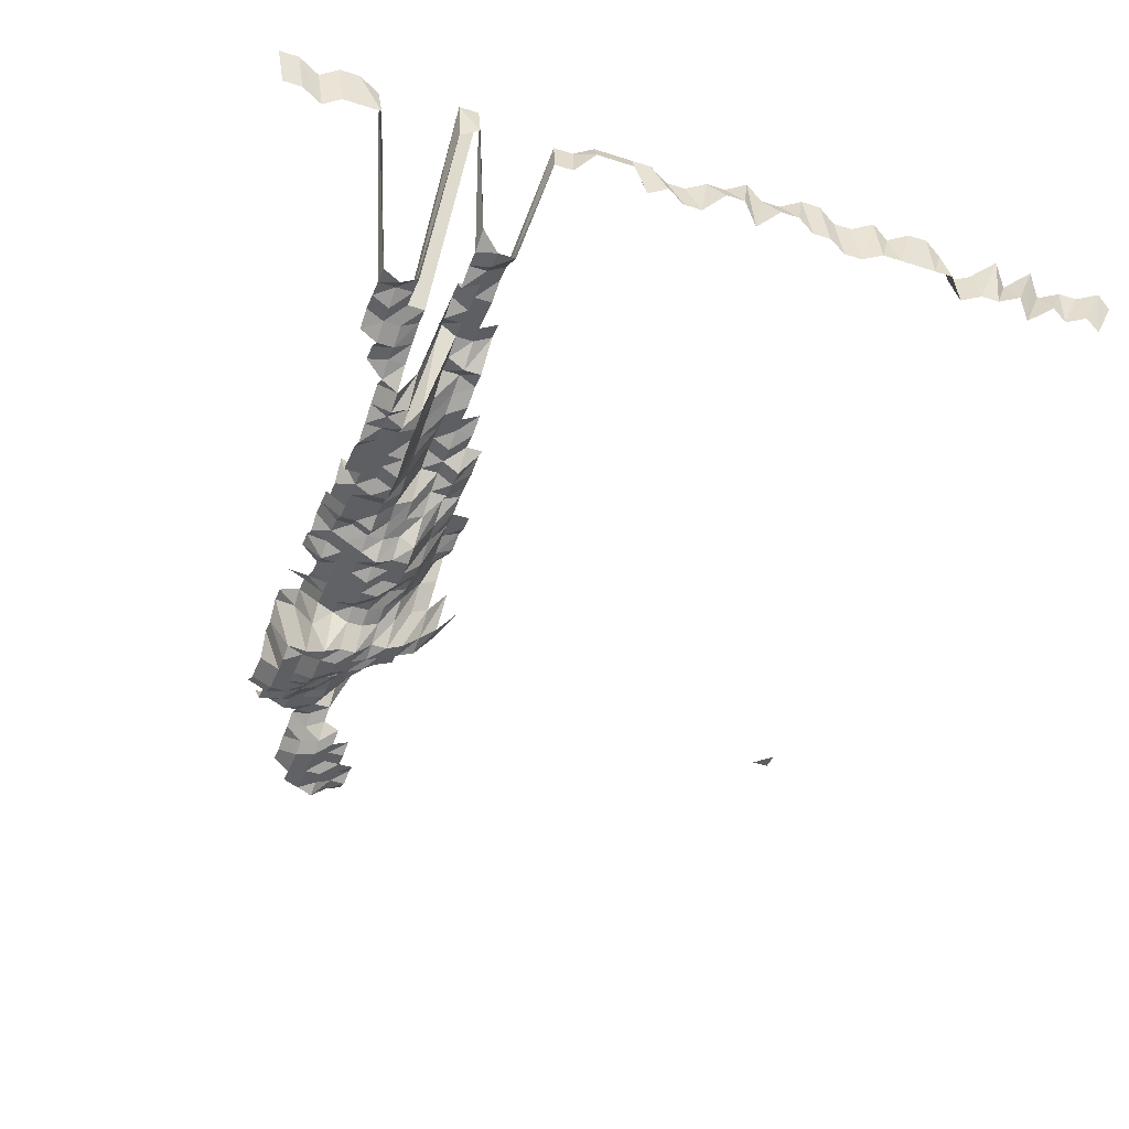
<metadata>
{"format":"obj","ext":"obj","renderer":"f3d","projection":"perspective","resolution":1024,"background":"white","views":[{"elev":-42.0,"azim":-21.2,"up":"+Z"}]}
</metadata>
<code>
g default
v 0.8226 0.5648 1.631
v 0.8001 0.5648 1.631
v 0.1188 0.4567 1.319
v 0.8226 0.5423 1.631
v 0.1564 0.4419 1.329
v 0.1371 0.4385 1.319
v 0.117 0.4319 1.299
v 0.09987 0.4352 1.309
v 0.08242 0.4385 1.319
v 0.1553 0.4204 1.319
v 0.1371 0.4204 1.319
v 0.1179 0.4172 1.309
v 0.09987 0.4172 1.309
v 0.08242 0.4204 1.319
v 0.06523 0.4271 1.34
v 0.1564 0.4052 1.329
v 0.1371 0.4022 1.319
v 0.1179 0.3991 1.309
v 0.09987 0.3991 1.309
v 0.08242 0.4022 1.319
v 0.06523 0.4086 1.34
v 0.1553 0.384 1.319
v 0.1371 0.384 1.319
v 0.1188 0.384 1.319
v 0.09987 0.3811 1.309
v 0.08242 0.384 1.319
v 0.06571 0.393 1.35
v 0.1371 0.3658 1.319
v 0.1188 0.3658 1.319
v 0.09987 0.3631 1.309
v 0.08304 0.3686 1.329
v 0.06571 0.3744 1.35
v 0.1381 0.3503 1.329
v 0.1188 0.3477 1.319
v 0.1006 0.3477 1.319
v 0.08373 0.3532 1.34
v 0.06625 0.3587 1.361
v 0.1197 0.332 1.329
v 0.1022 0.3347 1.34
v 0.08435 0.3372 1.35
v 0.06571 0.3372 1.35
v 0.04707 0.3372 1.35
v 0.103 0.3186 1.35
v 0.08435 0.3186 1.35
v 0.06523 0.3163 1.34
v 0.04634 0.3137 1.329
v 0.02822 0.3163 1.34
v 0.009788 0.3186 1.35
v 0.1266 0.3122 1.405
v 0.1046 0.3047 1.371
v 0.08435 0.3 1.35
v 0.06523 0.2978 1.34
v 0.04634 0.2954 1.329
v 0.02799 0.2954 1.329
v 0.009563 0.2931 1.319
v 0.1472 0.2954 1.417
v 0.1256 0.2906 1.394
v 0.1038 0.2837 1.361
v 0.08304 0.277 1.329
v 0.06523 0.2793 1.34
v 0.04599 0.275 1.319
v 0.02757 0.2729 1.309
v 0.009563 0.275 1.319
v -0.008716 0.277 1.329
v 0.1654 0.2735 1.405
v 0.1449 0.2714 1.394
v 0.1245 0.269 1.382
v 0.103 0.2628 1.35
v 0.08304 0.2587 1.329
v 0.0642 0.2568 1.319
v 0.04564 0.2548 1.309
v 0.02717 0.2511 1.29
v 0.009418 0.2529 1.299
v -0.008651 0.2568 1.319
v 0.1654 0.2542 1.405
v 0.1449 0.2522 1.394
v 0.1226 0.2462 1.361
v 0.103 0.2442 1.35
v 0.08304 0.2404 1.329
v 0.06372 0.2368 1.309
v 0.04529 0.235 1.299
v 0.02717 0.2334 1.29
v 0.009353 0.2334 1.29
v -0.008651 0.2386 1.319
v 0.1864 0.2368 1.417
v 0.1641 0.233 1.394
v 0.1436 0.2309 1.382
v 0.1235 0.2291 1.371
v 0.103 0.2256 1.35
v 0.08242 0.2204 1.319
v 0.06372 0.2187 1.309
v 0.04498 0.2156 1.29
v 0.02717 0.2156 1.29
v 0.009353 0.2156 1.29
v -0.008651 0.2204 1.319
v 0.1864 0.2173 1.417
v 0.1641 0.2137 1.394
v 0.1449 0.2137 1.394
v 0.1226 0.2087 1.361
v 0.1022 0.2055 1.34
v 0.08304 0.2038 1.329
v 0.06372 0.2007 1.309
v 0.04463 0.1963 1.28
v 0.02717 0.1978 1.29
v 0.009353 0.1978 1.29
v -0.008854 0.207 1.35
v 0.1833 0.1945 1.394
v 0.1641 0.1945 1.394
v 0.1425 0.1913 1.371
v 0.1226 0.1899 1.361
v 0.103 0.1884 1.35
v 0.08304 0.1855 1.329
v 0.0623 0.1786 1.28
v 0.04432 0.1774 1.271
v 0.02717 0.18 1.29
v 0.009353 0.18 1.29
v -0.008854 0.1884 1.35
v 0.1833 0.1753 1.394
v 0.1627 0.1738 1.382
v 0.1392 0.1685 1.34
v 0.1188 0.1659 1.319
v 0.09987 0.1646 1.309
v 0.07998 0.161 1.28
v 0.06187 0.1599 1.271
v 0.04432 0.1599 1.271
v 0.02717 0.1622 1.29
v 0.009418 0.1634 1.299
v -0.008992 0.1724 1.371
v 0.1776 0.1512 1.35
v 0.1553 0.1477 1.319
v 0.136 0.1466 1.309
v 0.117 0.1455 1.299
v 0.09842 0.1445 1.29
v 0.07998 0.1433 1.28
v 0.06187 0.1423 1.271
v 0.04432 0.1423 1.271
v 0.02695 0.1433 1.28
v 0.009788 0.1512 1.35
v -0.008992 0.1535 1.371
v 0.2009 0.1357 1.382
v 0.1776 0.1326 1.35
v 0.1564 0.1305 1.329
v 0.136 0.1286 1.309
v 0.117 0.1276 1.299
v 0.0991 0.1276 1.299
v 0.07998 0.1257 1.28
v 0.0623 0.1257 1.28
v 0.04432 0.1248 1.271
v 0.02757 0.1286 1.309
v 0.009867 0.1337 1.361
v 0.1833 0.1177 1.394
v 0.1602 0.1149 1.361
v 0.1403 0.114 1.35
v 0.1197 0.1122 1.329
v 0.1006 0.1114 1.319
v 0.08179 0.1105 1.309
v 0.06372 0.1105 1.309
v 0.04599 0.1114 1.319
v 0.02799 0.1122 1.329
v 0.009867 0.1149 1.361
v -0.008992 0.1157 1.371
v 0.1641 0.09848 1.394
v 0.1436 0.09763 1.382
v 0.1216 0.09537 1.35
v 0.1014 0.09388 1.329
v 0.08242 0.09318 1.319
v 0.0642 0.09318 1.319
v 0.04599 0.09318 1.319
v 0.02799 0.09388 1.329
v 0.009788 0.09537 1.35
v 0.1695 0.08188 1.44
v 0.1449 0.07927 1.394
v 0.1216 0.07676 1.35
v 0.1022 0.07619 1.34
v 0.08242 0.075 1.319
v 0.06372 0.07443 1.309
v 0.04599 0.075 1.319
v 0.02799 0.07557 1.329
v 0.009715 0.07619 1.34
v 0.1654 0.06053 1.405
v 0.1436 0.05954 1.382
v 0.1216 0.05816 1.35
v 0.1014 0.05726 1.329
v 0.08179 0.05639 1.309
v 0.06372 0.05639 1.309
v 0.04599 0.05682 1.319
v 0.02799 0.05726 1.329
v 0.009715 0.05773 1.34
v -0.008926 0.05863 1.361
v 0.1641 0.04084 1.394
v 0.1436 0.04049 1.382
v 0.1207 0.03926 1.34
v 0.1006 0.03865 1.319
v 0.08242 0.03865 1.319
v 0.06372 0.03835 1.309
v 0.04599 0.03865 1.319
v 0.02799 0.03894 1.329
v 0.009635 0.03894 1.329
v -0.008926 0.03988 1.361
v 0.1654 0.0218 1.405
v 0.1449 0.02163 1.394
v 0.1207 0.0208 1.34
v 0.1006 0.02047 1.319
v 0.08242 0.02047 1.319
v 0.0642 0.02047 1.319
v 0.04599 0.02047 1.319
v 0.02799 0.02062 1.329
v 0.009715 0.0208 1.34
v -0.008854 0.02095 1.35
v 0.1641 0.002422 1.394
v 0.1449 0.002422 1.394
v 0.1226 0.002364 1.361
v 0.1006 0.002291 1.319
v 0.08242 0.002291 1.319
v 0.06372 0.002274 1.309
v 0.04599 0.002291 1.319
v 0.02799 0.002309 1.329
v 0.009715 0.002328 1.34
v -0.008926 0.002364 1.361
v 0.1641 -0.01679 1.394
v 0.1449 -0.01679 1.394
v 0.1235 -0.01651 1.371
v 0.1014 -0.01601 1.329
v 0.08373 -0.01614 1.34
v 0.06469 -0.01601 1.329
v 0.04634 -0.01601 1.329
v 0.02822 -0.01614 1.34
v 0.009715 -0.01614 1.34
v -0.008926 -0.01639 1.361
v 0.146 -0.03628 1.405
v 0.1256 -0.036 1.394
v 0.1038 -0.03515 1.361
v 0.08435 -0.03486 1.35
v 0.06523 -0.03461 1.34
v 0.04599 -0.03406 1.319
v 0.02799 -0.03432 1.329
v 0.009635 -0.03432 1.329
v -0.008926 -0.03515 1.361
v 0.146 -0.05565 1.405
v 0.1245 -0.05474 1.382
v 0.1054 -0.05474 1.382
v 0.08504 -0.0539 1.361
v 0.06571 -0.05347 1.35
v 0.04634 -0.05264 1.329
v 0.02799 -0.05264 1.329
v 0.009635 -0.05264 1.329
v -0.008788 -0.05307 1.34
v 0.146 -0.07501 1.405
v 0.1245 -0.07378 1.382
v 0.1064 -0.07442 1.394
v 0.0871 -0.07442 1.394
v 0.06571 -0.07207 1.35
v 0.04634 -0.07095 1.329
v 0.02799 -0.07095 1.329
v 0.009635 -0.07095 1.329
v -0.008788 -0.07154 1.34
v 0.1472 -0.09518 1.417
v 0.1245 -0.09283 1.382
v 0.1064 -0.09363 1.394
v 0.08779 -0.09437 1.405
v 0.06625 -0.09142 1.361
v 0.04599 -0.0886 1.319
v 0.02778 -0.0886 1.319
v 0.009635 -0.08927 1.329
v -0.008926 -0.09142 1.361
v 0.146 -0.1137 1.405
v 0.1266 -0.1137 1.405
v 0.1064 -0.1128 1.394
v 0.08779 -0.1137 1.405
v 0.06673 -0.111 1.371
v 0.04599 -0.1068 1.319
v 0.02799 -0.1076 1.329
v 0.009635 -0.1076 1.329
v -0.008716 -0.1076 1.329
v 0.1266 -0.1331 1.405
v 0.1072 -0.1331 1.405
v 0.08779 -0.1331 1.405
v 0.06727 -0.1309 1.382
v 0.04599 -0.125 1.319
v 0.02799 -0.1259 1.329
v 0.009635 -0.1259 1.329
v -0.008716 -0.1259 1.329
v 0.1277 -0.1538 1.417
v 0.1072 -0.1525 1.405
v 0.08779 -0.1525 1.405
v 0.06785 -0.1513 1.394
v 0.04634 -0.1442 1.329
v 0.02799 -0.1442 1.329
v 0.009635 -0.1442 1.329
v -0.008716 -0.1442 1.329
v 0.1072 -0.1718 1.405
v 0.08854 -0.1733 1.417
v 0.06839 -0.1718 1.405
v 0.04672 -0.1639 1.34
v 0.02799 -0.1625 1.329
v 0.009635 -0.1625 1.329
v -0.008651 -0.1613 1.319
v 0.1081 -0.1928 1.417
v 0.08923 -0.1943 1.428
v 0.06951 -0.1943 1.428
v 0.04672 -0.1823 1.34
v 0.02799 -0.1808 1.329
v 0.009635 -0.1808 1.329
v -0.008716 -0.1808 1.329
v 0.1081 -0.2123 1.417
v 0.08854 -0.2123 1.417
v 0.06951 -0.214 1.428
v 0.04707 -0.2023 1.35
v 0.02778 -0.1977 1.319
v 0.009635 -0.1992 1.329
v -0.008788 -0.2008 1.34
v 0.1108 -0.2376 1.452
v 0.08998 -0.2356 1.44
v 0.07009 -0.2356 1.44
v 0.05063 -0.2376 1.452
v 0.02799 -0.2175 1.329
v 0.009563 -0.2158 1.319
v -0.008854 -0.2209 1.35
v 0.1108 -0.2576 1.452
v 0.08998 -0.2555 1.44
v 0.07009 -0.2555 1.44
v 0.05021 -0.2555 1.44
v 0.02866 -0.2415 1.361
v 0.009635 -0.2358 1.329
v -0.008788 -0.2377 1.34
v -0.02772 -0.2415 1.361
v 0.08998 -0.2753 1.44
v 0.07009 -0.2753 1.44
v 0.05063 -0.2776 1.452
v 0.009788 -0.2581 1.35
v -0.008854 -0.2581 1.35
v -0.02772 -0.2602 1.361
v 0.08998 -0.2952 1.44
v 0.07009 -0.2952 1.44
v 0.05063 -0.2976 1.452
v 0.009867 -0.279 1.361
v -0.008854 -0.2767 1.35
v -0.02749 -0.2767 1.35
v -0.04651 -0.279 1.361
v 0.09073 -0.3176 1.452
v 0.07009 -0.315 1.44
v 0.04979 -0.3124 1.428
v 0.00994 -0.2999 1.371
v -0.008926 -0.2977 1.361
v -0.02772 -0.2977 1.361
v -0.04686 -0.2999 1.371
v 0.09073 -0.3377 1.452
v 0.07009 -0.3349 1.44
v 0.05021 -0.3349 1.44
v 0.00994 -0.3188 1.371
v -0.008992 -0.3188 1.371
v -0.02772 -0.3165 1.361
v -0.04686 -0.3188 1.371
v 0.8145 -0.3978 1.615
v 0.8001 -0.4018 1.631
v 0.7699 -0.3978 1.615
v 0.7476 -0.3978 1.615
v 0.7186 -0.3941 1.6
v 0.71 -0.4018 1.631
v 0.6744 -0.3941 1.6
v 0.665 -0.4018 1.631
v 0.6302 -0.3941 1.6
v 0.6028 -0.3907 1.586
v 0.5915 -0.3978 1.615
v 0.5749 -0.4018 1.631
v 0.5523 -0.4018 1.631
v 0.5246 -0.3978 1.615
v 0.5073 -0.4018 1.631
v 0.48 -0.3978 1.615
v 0.4577 -0.3978 1.615
v 0.4397 -0.4018 1.631
v 0.4172 -0.4018 1.631
v 0.3908 -0.3978 1.615
v 0.3685 -0.3978 1.615
v 0.3497 -0.4018 1.631
v 0.3239 -0.3978 1.615
v 0.3016 -0.3978 1.615
v 0.2767 -0.3941 1.6
v 0.2546 -0.3941 1.6
v 0.2347 -0.3978 1.615
v 0.2124 -0.3978 1.615
v 0.1901 -0.3978 1.615
v 0.1678 -0.3978 1.615
v 0.1442 -0.3941 1.6
v 0.1221 -0.3941 1.6
v 0.08998 -0.3547 1.44
v 0.06951 -0.3518 1.428
v 0.05021 -0.3547 1.44
v 0.03401 -0.3978 1.615
v 0.01171 -0.3978 1.615
v -0.008992 -0.3377 1.371
v -0.02792 -0.3377 1.371
v -0.04686 -0.3377 1.371
v -0.07677 -0.3941 1.6
v -0.09979 -0.3978 1.615
v -0.1221 -0.3978 1.615
v -0.1431 -0.3941 1.6
v -0.1667 -0.3978 1.615
v -0.189 -0.3978 1.615
v 0.7853 -0.405 1.557
v 0.7707 -0.4086 1.571
v 0.7423 -0.405 1.557
v 0.7273 -0.4086 1.571
v 0.693 -0.4013 1.543
v 0.6839 -0.4086 1.571
v 0.6563 -0.405 1.557
v 0.6348 -0.405 1.557
v 0.6078 -0.4013 1.543
v 0.5971 -0.4086 1.571
v 0.5754 -0.4086 1.571
v 0.5537 -0.4086 1.571
v 0.532 -0.4086 1.571
v 0.5103 -0.4086 1.571
v 0.4843 -0.405 1.557
v 0.4628 -0.405 1.557
v 0.4453 -0.4086 1.571
v 0.4236 -0.4086 1.571
v 0.4057 -0.4125 1.586
v 0.3838 -0.4125 1.586
v 0.3553 -0.405 1.557
v 0.34 -0.4125 1.586
v 0.3181 -0.4125 1.586
v 0.2908 -0.405 1.557
v 0.2693 -0.405 1.557
v 0.25 -0.4086 1.571
v 0.2263 -0.405 1.557
v 0.2086 -0.4125 1.586
v 0.1867 -0.4125 1.586
v 0.1648 -0.4125 1.586
v 0.1403 -0.405 1.557
v 0.1188 -0.405 1.557
v 0.08923 -0.3714 1.428
v 0.06951 -0.3714 1.428
v 0.05063 -0.3777 1.452
v 0.03308 -0.4086 1.571
v 0.01129 -0.405 1.557
v -0.008992 -0.3566 1.371
v -0.02772 -0.354 1.361
v -0.04686 -0.3566 1.371
v -0.07471 -0.405 1.557
v -0.09621 -0.405 1.557
v -0.1177 -0.405 1.557
v -0.138 -0.4013 1.543
v -0.1607 -0.405 1.557
v -0.1822 -0.405 1.557
g save_OBJ_Seq_Mesh1
f 1 4 2
f 7 3 6
f 5 10 6
f 11 6 10
f 6 11 7
f 12 7 11
f 7 12 8
f 13 8 12
f 8 13 9
f 14 9 13
f 10 16 11
f 17 11 16
f 11 17 12
f 18 12 17
f 12 18 13
f 19 13 18
f 13 19 14
f 20 14 19
f 14 20 15
f 21 15 20
f 16 22 17
f 23 17 22
f 17 23 18
f 24 18 23
f 18 24 19
f 25 19 24
f 19 25 20
f 26 20 25
f 20 26 21
f 27 21 26
f 23 28 24
f 29 24 28
f 24 29 25
f 30 25 29
f 25 30 26
f 31 26 30
f 26 31 27
f 32 27 31
f 28 33 29
f 34 29 33
f 29 34 30
f 35 30 34
f 30 35 31
f 36 31 35
f 31 36 32
f 37 32 36
f 34 38 35
f 39 35 38
f 35 39 36
f 40 36 39
f 36 40 37
f 41 37 40
f 39 43 40
f 44 40 43
f 40 44 41
f 45 41 44
f 41 45 42
f 46 42 45
f 50 43 49
f 43 50 44
f 51 44 50
f 44 51 45
f 52 45 51
f 45 52 46
f 53 46 52
f 46 53 47
f 54 47 53
f 47 54 48
f 55 48 54
f 57 49 56
f 49 57 50
f 58 50 57
f 50 58 51
f 59 51 58
f 51 59 52
f 60 52 59
f 52 60 53
f 61 53 60
f 53 61 54
f 62 54 61
f 54 62 55
f 63 55 62
f 66 56 65
f 56 66 57
f 67 57 66
f 57 67 58
f 68 58 67
f 58 68 59
f 69 59 68
f 59 69 60
f 70 60 69
f 60 70 61
f 71 61 70
f 61 71 62
f 72 62 71
f 62 72 63
f 73 63 72
f 63 73 64
f 74 64 73
f 65 75 66
f 76 66 75
f 66 76 67
f 77 67 76
f 67 77 68
f 78 68 77
f 68 78 69
f 79 69 78
f 69 79 70
f 80 70 79
f 70 80 71
f 81 71 80
f 71 81 72
f 82 72 81
f 72 82 73
f 83 73 82
f 73 83 74
f 84 74 83
f 86 75 85
f 75 86 76
f 87 76 86
f 76 87 77
f 88 77 87
f 77 88 78
f 89 78 88
f 78 89 79
f 90 79 89
f 79 90 80
f 91 80 90
f 80 91 81
f 92 81 91
f 81 92 82
f 93 82 92
f 82 93 83
f 94 83 93
f 83 94 84
f 95 84 94
f 85 96 86
f 97 86 96
f 86 97 87
f 98 87 97
f 87 98 88
f 99 88 98
f 88 99 89
f 100 89 99
f 89 100 90
f 101 90 100
f 90 101 91
f 102 91 101
f 91 102 92
f 103 92 102
f 92 103 93
f 104 93 103
f 93 104 94
f 105 94 104
f 94 105 95
f 106 95 105
f 96 107 97
f 108 97 107
f 97 108 98
f 109 98 108
f 98 109 99
f 110 99 109
f 99 110 100
f 111 100 110
f 100 111 101
f 112 101 111
f 101 112 102
f 113 102 112
f 102 113 103
f 114 103 113
f 103 114 104
f 115 104 114
f 104 115 105
f 116 105 115
f 105 116 106
f 117 106 116
f 107 118 108
f 119 108 118
f 108 119 109
f 120 109 119
f 109 120 110
f 121 110 120
f 110 121 111
f 122 111 121
f 111 122 112
f 123 112 122
f 112 123 113
f 124 113 123
f 113 124 114
f 125 114 124
f 114 125 115
f 126 115 125
f 115 126 116
f 127 116 126
f 116 127 117
f 128 117 127
f 118 129 119
f 130 119 129
f 119 130 120
f 131 120 130
f 120 131 121
f 132 121 131
f 121 132 122
f 133 122 132
f 122 133 123
f 134 123 133
f 123 134 124
f 135 124 134
f 124 135 125
f 136 125 135
f 125 136 126
f 137 126 136
f 126 137 127
f 138 127 137
f 127 138 128
f 139 128 138
f 141 129 140
f 129 141 130
f 142 130 141
f 130 142 131
f 143 131 142
f 131 143 132
f 144 132 143
f 132 144 133
f 145 133 144
f 133 145 134
f 146 134 145
f 134 146 135
f 147 135 146
f 135 147 136
f 148 136 147
f 136 148 137
f 149 137 148
f 137 149 138
f 150 138 149
f 138 150 139
f 141 151 142
f 152 142 151
f 142 152 143
f 153 143 152
f 143 153 144
f 154 144 153
f 144 154 145
f 155 145 154
f 145 155 146
f 156 146 155
f 146 156 147
f 157 147 156
f 147 157 148
f 158 148 157
f 148 158 149
f 159 149 158
f 149 159 150
f 160 150 159
f 152 162 153
f 163 153 162
f 153 163 154
f 164 154 163
f 154 164 155
f 165 155 164
f 155 165 156
f 166 156 165
f 156 166 157
f 167 157 166
f 157 167 158
f 168 158 167
f 158 168 159
f 169 159 168
f 159 169 160
f 170 160 169
f 160 170 161
f 162 171 163
f 172 163 171
f 163 172 164
f 173 164 172
f 164 173 165
f 174 165 173
f 165 174 166
f 175 166 174
f 166 175 167
f 176 167 175
f 167 176 168
f 177 168 176
f 168 177 169
f 178 169 177
f 169 178 170
f 179 170 178
f 171 180 172
f 181 172 180
f 172 181 173
f 182 173 181
f 173 182 174
f 183 174 182
f 174 183 175
f 184 175 183
f 175 184 176
f 185 176 184
f 176 185 177
f 186 177 185
f 177 186 178
f 187 178 186
f 178 187 179
f 188 179 187
f 180 190 181
f 191 181 190
f 181 191 182
f 192 182 191
f 182 192 183
f 193 183 192
f 183 193 184
f 194 184 193
f 184 194 185
f 195 185 194
f 185 195 186
f 196 186 195
f 186 196 187
f 197 187 196
f 187 197 188
f 198 188 197
f 188 198 189
f 199 189 198
f 190 200 191
f 201 191 200
f 191 201 192
f 202 192 201
f 192 202 193
f 203 193 202
f 193 203 194
f 204 194 203
f 194 204 195
f 205 195 204
f 195 205 196
f 206 196 205
f 196 206 197
f 207 197 206
f 197 207 198
f 208 198 207
f 198 208 199
f 209 199 208
f 200 210 201
f 211 201 210
f 201 211 202
f 212 202 211
f 202 212 203
f 213 203 212
f 203 213 204
f 214 204 213
f 204 214 205
f 215 205 214
f 205 215 206
f 216 206 215
f 206 216 207
f 217 207 216
f 207 217 208
f 218 208 217
f 208 218 209
f 219 209 218
f 210 220 211
f 221 211 220
f 211 221 212
f 222 212 221
f 212 222 213
f 223 213 222
f 213 223 214
f 224 214 223
f 214 224 215
f 225 215 224
f 215 225 216
f 226 216 225
f 216 226 217
f 227 217 226
f 217 227 218
f 228 218 227
f 218 228 219
f 229 219 228
f 221 230 222
f 231 222 230
f 222 231 223
f 232 223 231
f 223 232 224
f 233 224 232
f 224 233 225
f 234 225 233
f 225 234 226
f 235 226 234
f 226 235 227
f 236 227 235
f 227 236 228
f 237 228 236
f 228 237 229
f 238 229 237
f 230 239 231
f 240 231 239
f 231 240 232
f 241 232 240
f 232 241 233
f 242 233 241
f 233 242 234
f 243 234 242
f 234 243 235
f 244 235 243
f 235 244 236
f 245 236 244
f 236 245 237
f 246 237 245
f 237 246 238
f 247 238 246
f 239 248 240
f 249 240 248
f 240 249 241
f 250 241 249
f 241 250 242
f 251 242 250
f 242 251 243
f 252 243 251
f 243 252 244
f 253 244 252
f 244 253 245
f 254 245 253
f 245 254 246
f 255 246 254
f 246 255 247
f 256 247 255
f 248 257 249
f 258 249 257
f 249 258 250
f 259 250 258
f 250 259 251
f 260 251 259
f 251 260 252
f 261 252 260
f 252 261 253
f 262 253 261
f 253 262 254
f 263 254 262
f 254 263 255
f 264 255 263
f 255 264 256
f 265 256 264
f 257 266 258
f 267 258 266
f 258 267 259
f 268 259 267
f 259 268 260
f 269 260 268
f 260 269 261
f 270 261 269
f 261 270 262
f 271 262 270
f 262 271 263
f 272 263 271
f 263 272 264
f 273 264 272
f 264 273 265
f 274 265 273
f 267 275 268
f 276 268 275
f 268 276 269
f 277 269 276
f 269 277 270
f 278 270 277
f 270 278 271
f 279 271 278
f 271 279 272
f 280 272 279
f 272 280 273
f 281 273 280
f 273 281 274
f 282 274 281
f 275 283 276
f 284 276 283
f 276 284 277
f 285 277 284
f 277 285 278
f 286 278 285
f 278 286 279
f 287 279 286
f 279 287 280
f 288 280 287
f 280 288 281
f 289 281 288
f 281 289 282
f 290 282 289
f 284 291 285
f 292 285 291
f 285 292 286
f 293 286 292
f 286 293 287
f 294 287 293
f 287 294 288
f 295 288 294
f 288 295 289
f 296 289 295
f 289 296 290
f 297 290 296
f 291 298 292
f 299 292 298
f 292 299 293
f 300 293 299
f 293 300 294
f 301 294 300
f 294 301 295
f 302 295 301
f 295 302 296
f 303 296 302
f 296 303 297
f 304 297 303
f 298 305 299
f 306 299 305
f 299 306 300
f 307 300 306
f 300 307 301
f 308 301 307
f 301 308 302
f 309 302 308
f 302 309 303
f 310 303 309
f 303 310 304
f 311 304 310
f 305 312 306
f 313 306 312
f 306 313 307
f 314 307 313
f 307 314 308
f 315 308 314
f 308 315 309
f 316 309 315
f 309 316 310
f 317 310 316
f 310 317 311
f 318 311 317
f 312 319 313
f 320 313 319
f 313 320 314
f 321 314 320
f 314 321 315
f 322 315 321
f 315 322 316
f 323 316 322
f 316 323 317
f 324 317 323
f 317 324 318
f 325 318 324
f 320 327 321
f 328 321 327
f 321 328 322
f 329 322 328
f 322 329 323
f 324 330 325
f 331 325 330
f 325 331 326
f 332 326 331
f 327 333 328
f 334 328 333
f 328 334 329
f 335 329 334
f 330 336 331
f 337 331 336
f 331 337 332
f 338 332 337
f 333 340 334
f 341 334 340
f 334 341 335
f 342 335 341
f 336 343 337
f 344 337 343
f 337 344 338
f 345 338 344
f 338 345 339
f 346 339 345
f 340 347 341
f 348 341 347
f 341 348 342
f 349 342 348
f 343 350 344
f 351 344 350
f 344 351 345
f 352 345 351
f 345 352 346
f 353 346 352
f 386 347 385
f 347 386 348
f 387 348 386
f 348 387 349
f 388 349 387
f 390 350 389
f 350 390 351
f 391 351 390
f 351 391 352
f 392 352 391
f 352 392 353
f 393 353 392
f 354 400 355
f 401 355 400
f 355 401 356
f 402 356 401
f 356 402 357
f 403 357 402
f 357 403 358
f 404 358 403
f 358 404 359
f 405 359 404
f 359 405 360
f 406 360 405
f 360 406 361
f 407 361 406
f 361 407 362
f 408 362 407
f 362 408 363
f 409 363 408
f 363 409 364
f 410 364 409
f 364 410 365
f 411 365 410
f 365 411 366
f 412 366 411
f 366 412 367
f 413 367 412
f 367 413 368
f 414 368 413
f 368 414 369
f 415 369 414
f 369 415 370
f 416 370 415
f 370 416 371
f 417 371 416
f 371 417 372
f 418 372 417
f 372 418 373
f 419 373 418
f 373 419 374
f 420 374 419
f 374 420 375
f 421 375 420
f 375 421 376
f 422 376 421
f 376 422 377
f 423 377 422
f 377 423 378
f 424 378 423
f 378 424 379
f 425 379 424
f 379 425 380
f 426 380 425
f 380 426 381
f 427 381 426
f 381 427 382
f 428 382 427
f 382 428 383
f 429 383 428
f 383 429 384
f 430 384 429
f 384 430 385
f 431 385 430
f 385 431 386
f 432 386 431
f 386 432 387
f 433 387 432
f 387 433 388
f 434 388 433
f 388 434 389
f 435 389 434
f 389 435 390
f 436 390 435
f 390 436 391
f 437 391 436
f 391 437 392
f 438 392 437
f 392 438 393
f 439 393 438
f 393 439 394
f 440 394 439
f 394 440 395
f 441 395 440
f 395 441 396
f 442 396 441
f 396 442 397
f 443 397 442
f 397 443 398
f 444 398 443
f 398 444 399
f 445 399 444

</code>
